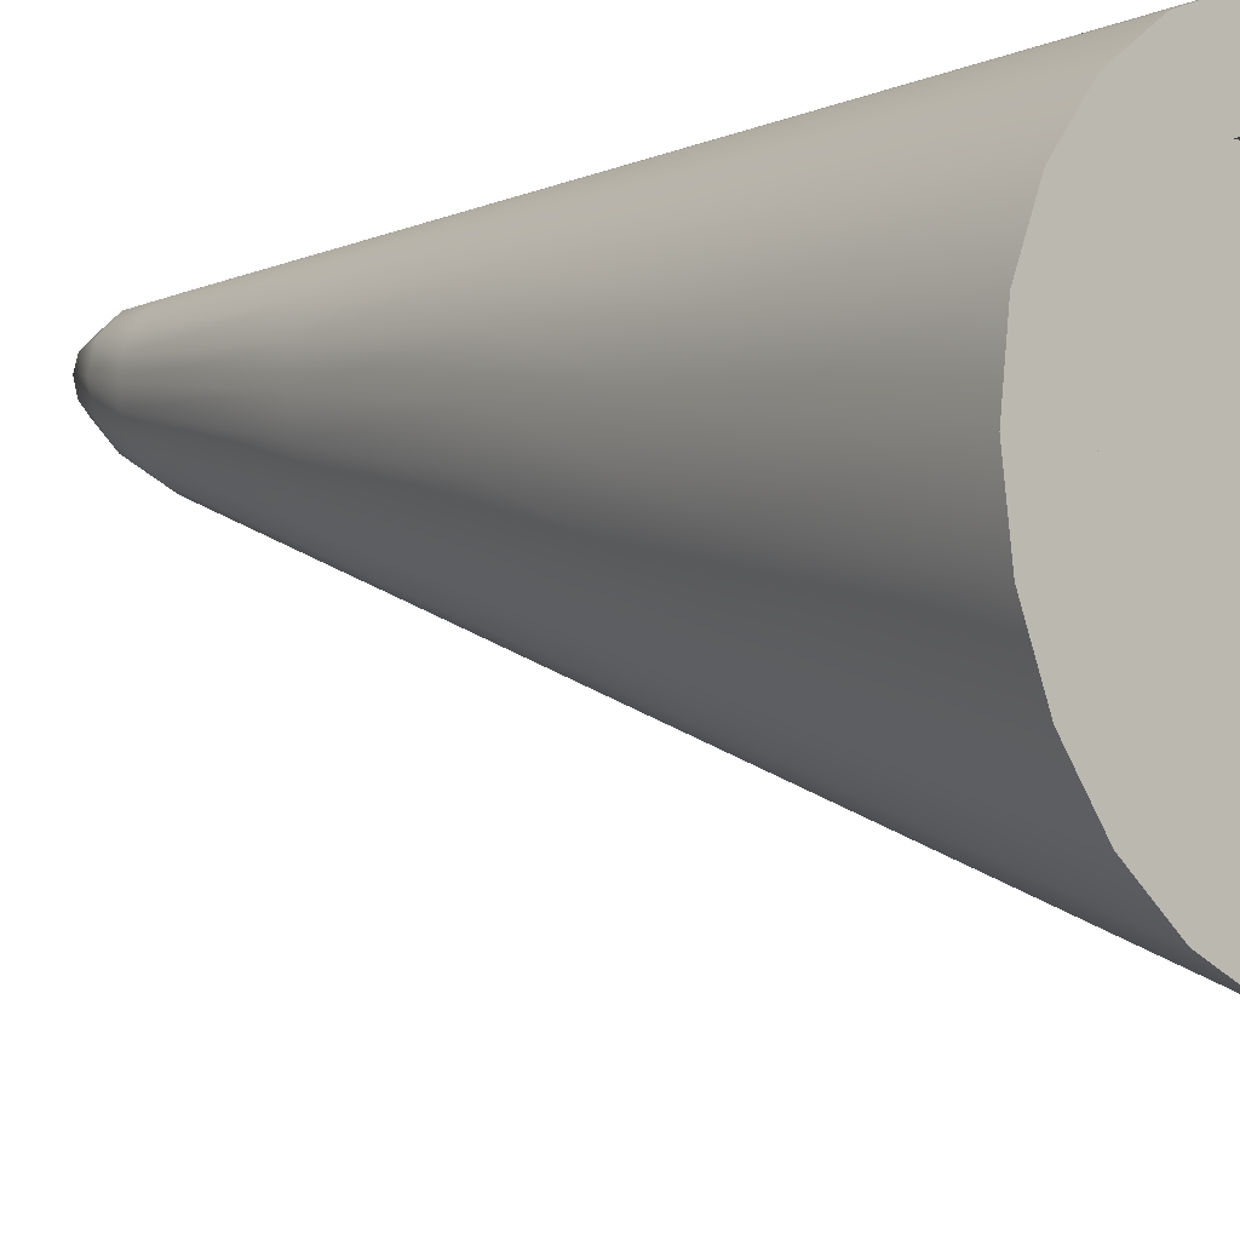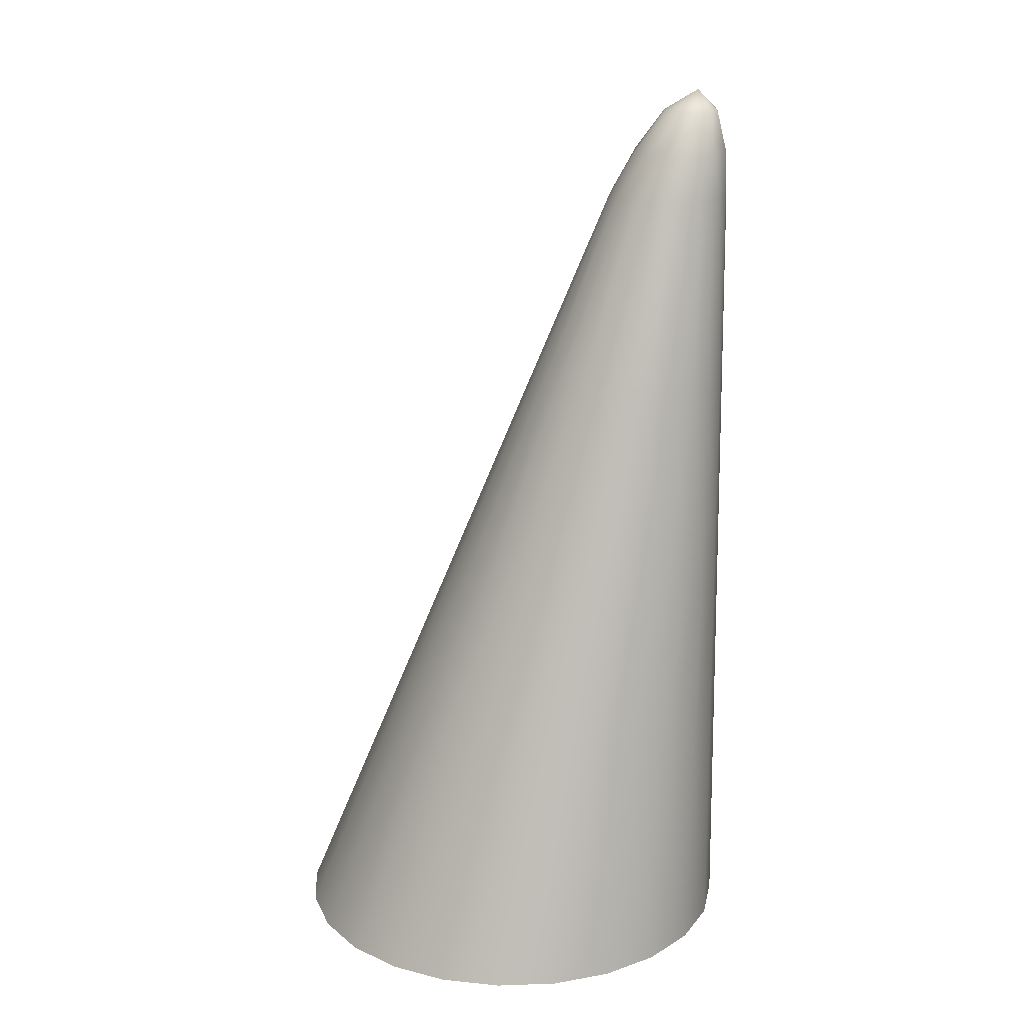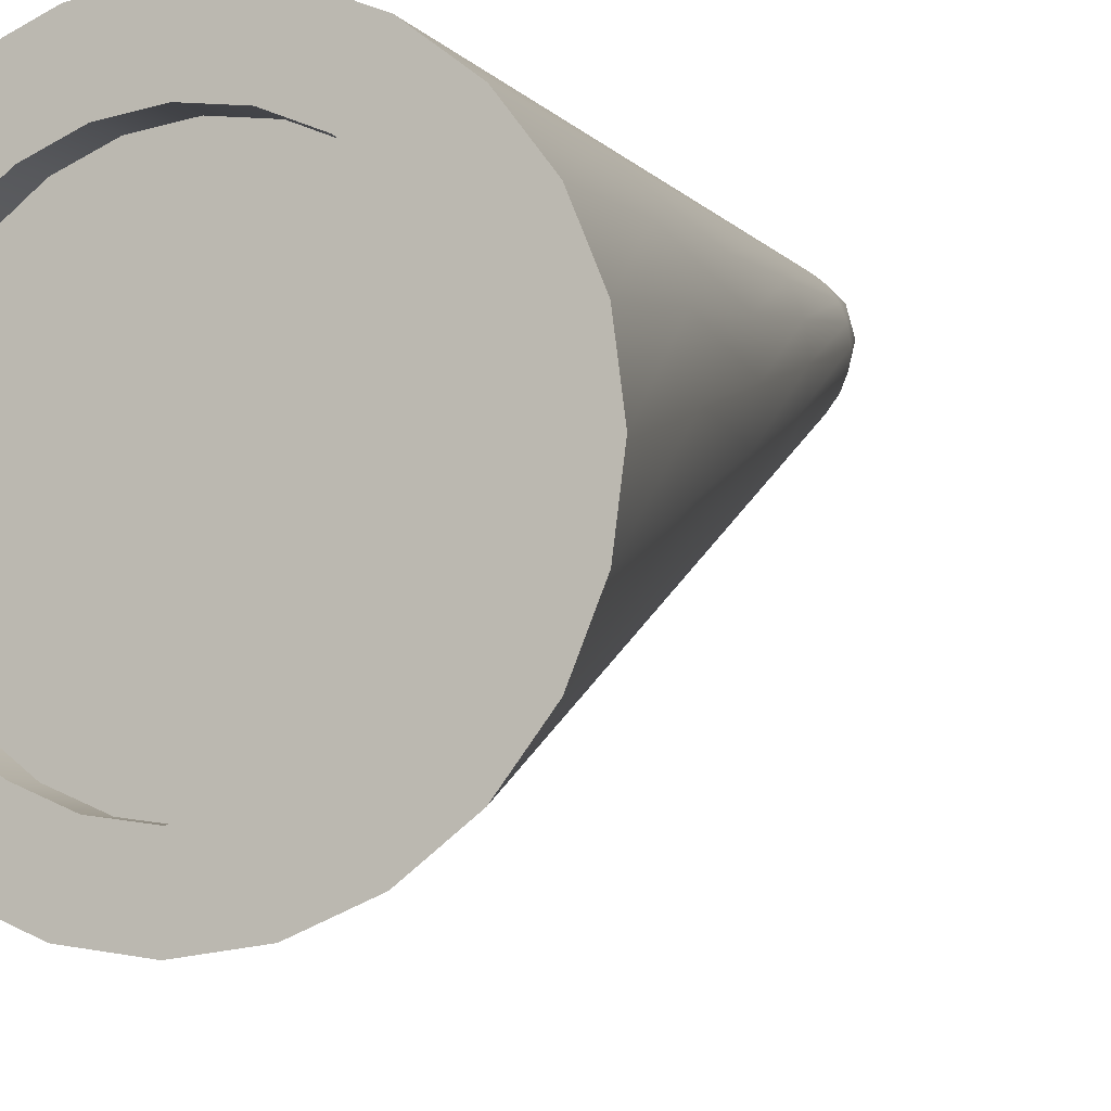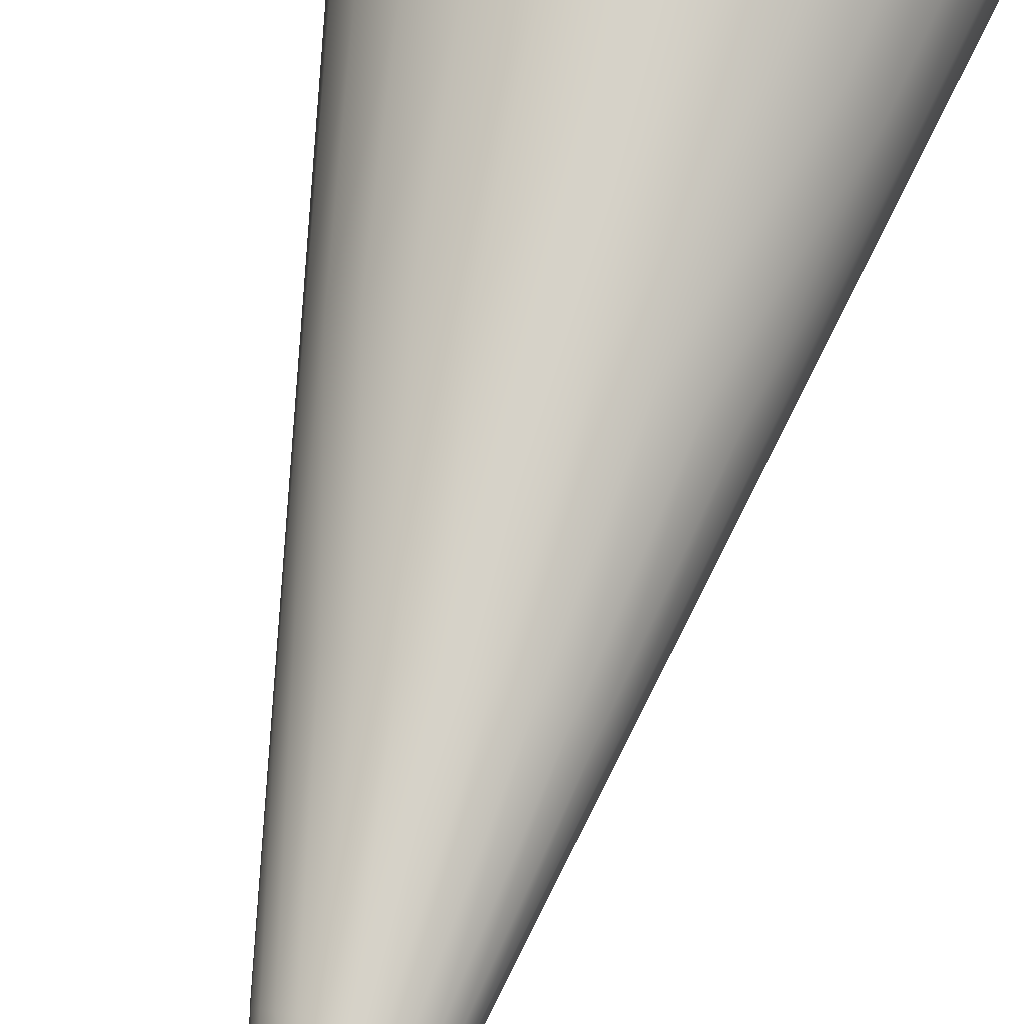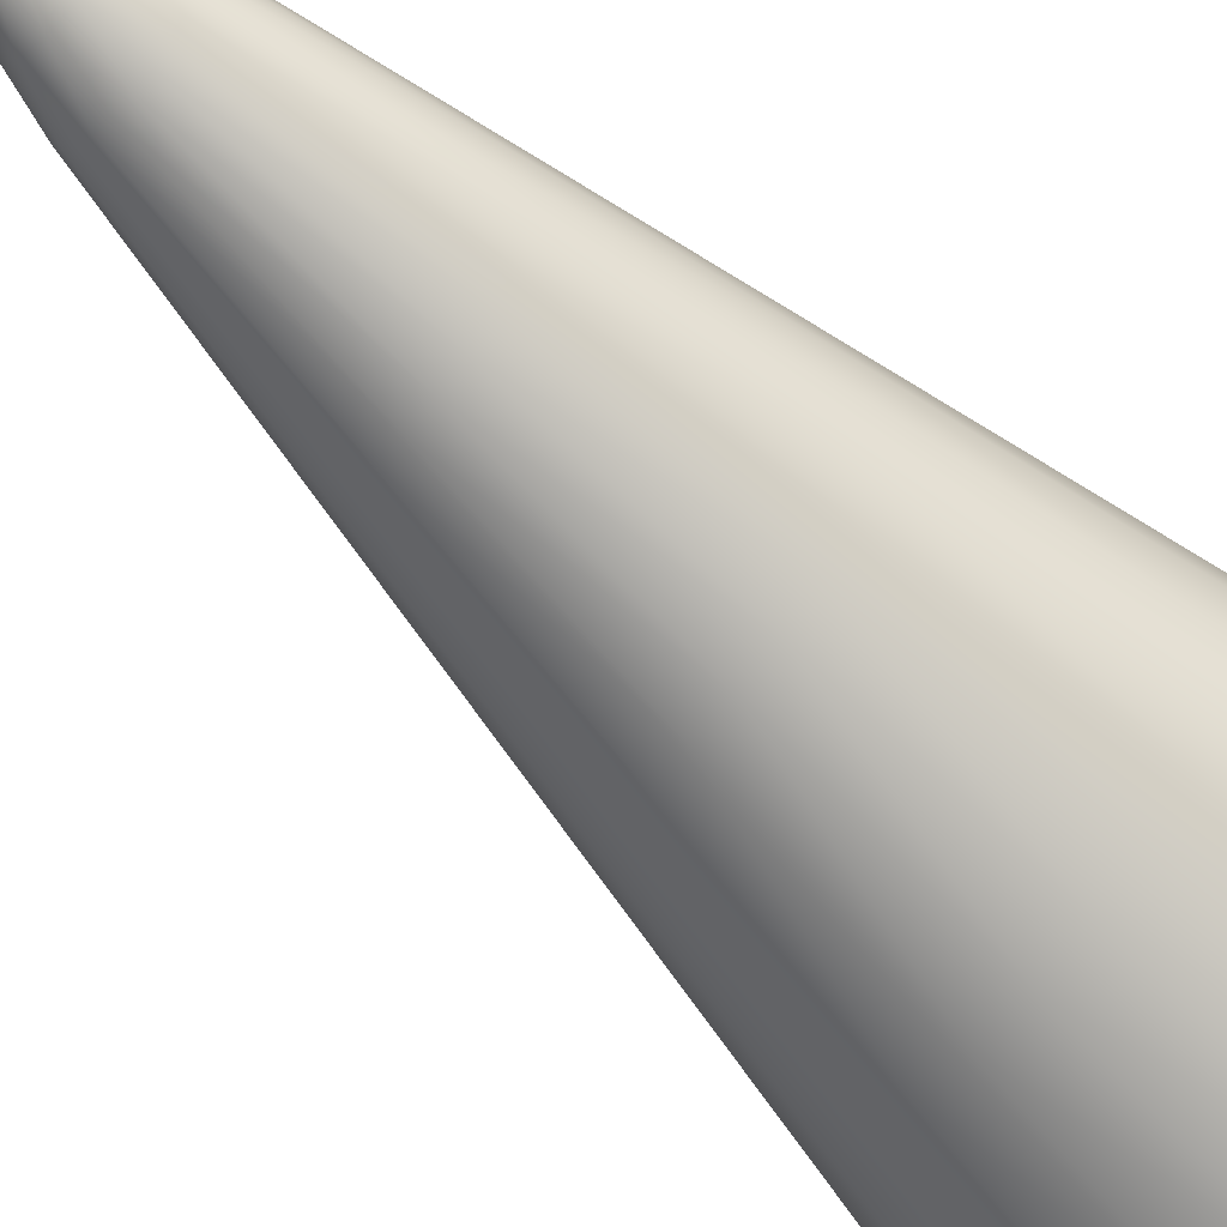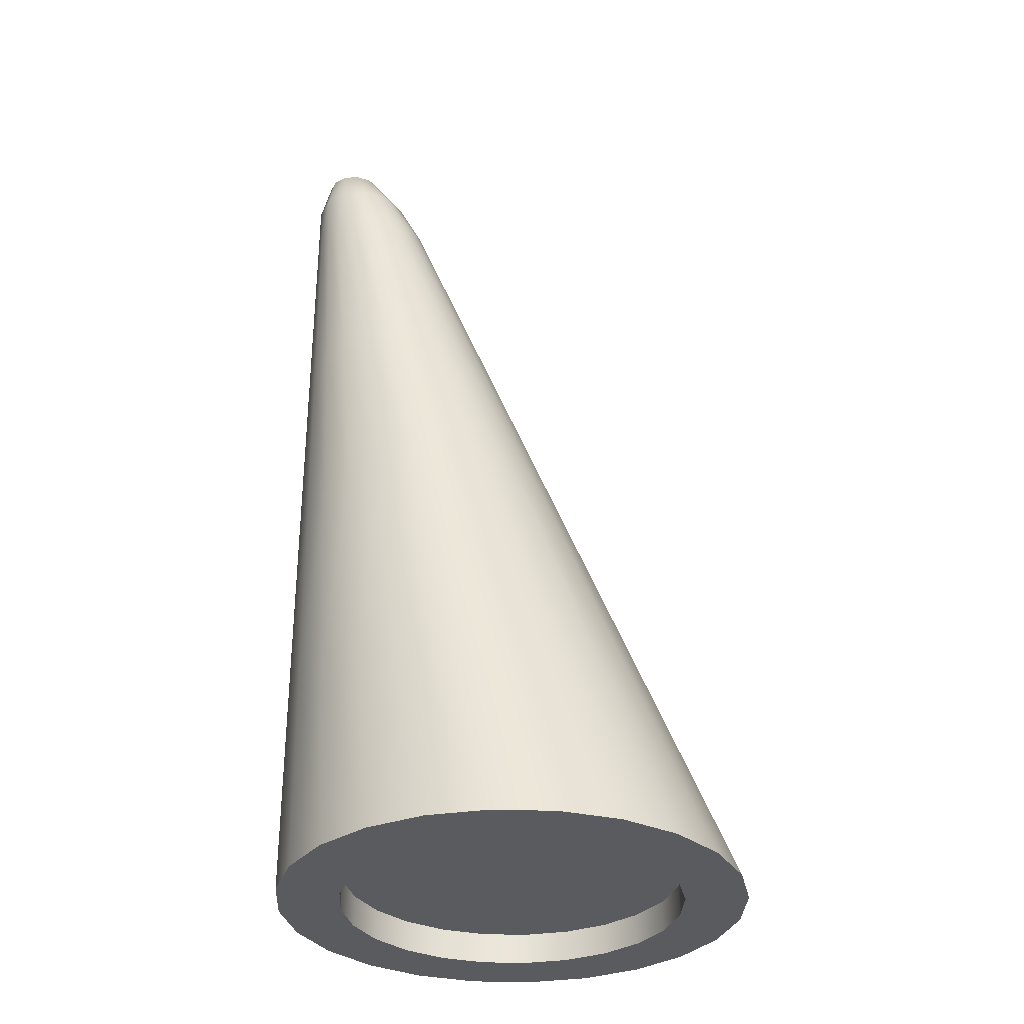
<metadata>
{"format":"obj","ext":"obj","renderer":"f3d","projection":"perspective","resolution":1024,"background":"white","views":[{"elev":-8.9,"azim":-44.3,"up":"+Z"},{"elev":18.3,"azim":-101.4,"up":"+Y"},{"elev":-6.1,"azim":23.4,"up":"+Z"},{"elev":77.6,"azim":-165.6,"up":"+Z"},{"elev":-48.9,"azim":-133.3,"up":"+Z"},{"elev":-32.2,"azim":79.7,"up":"+Y"}]}
</metadata>
<code>
o rotanev_nose_cone_s0p5_1
v 0.125 0.6875 0.3438
v 0.1207 0.6875 0.3761
v 0.1083 0.6875 0.4063
v 0.08839 0.6875 0.4321
v 0.0625 0.6875 0.452
v 0.03235 0.6875 0.4645
v -8.325e-17 0.6875 0.4688
v -0.03235 0.6875 0.4645
v -0.0625 0.6875 0.452
v -0.08839 0.6875 0.4321
v -0.1083 0.6875 0.4063
v -0.1207 0.6875 0.3761
v -0.125 0.6875 0.3438
v -0.1207 0.6875 0.3114
v -0.1083 0.6875 0.2813
v -0.08839 0.6875 0.2554
v -0.0625 0.6875 0.2355
v -0.03235 0.6875 0.223
v -1.139e-16 0.6875 0.2188
v 0.03235 0.6875 0.223
v 0.0625 0.6875 0.2355
v 0.08839 0.6875 0.2554
v 0.1083 0.6875 0.2813
v 0.1207 0.6875 0.3114
v 0.4688 -0.9375 -1.782e-17
v 0.4528 -0.9375 0.1213
v 0.4059 -0.9375 0.2344
v 0.3315 -0.9375 0.3315
v 0.2344 -0.9375 0.4059
v 0.1213 -0.9375 0.4528
v -4.502e-17 -0.9375 0.4688
v -0.1213 -0.9375 0.4528
v -0.2344 -0.9375 0.4059
v -0.3315 -0.9375 0.3315
v -0.4059 -0.9375 0.2344
v -0.4528 -0.9375 0.1213
v -0.4688 -0.9375 3.959e-17
v -0.4528 -0.9375 -0.1213
v -0.4059 -0.9375 -0.2344
v -0.3315 -0.9375 -0.3315
v -0.2344 -0.9375 -0.4059
v -0.1213 -0.9375 -0.4528
v -1.598e-16 -0.9375 -0.4688
v 0.1213 -0.9375 -0.4528
v 0.2344 -0.9375 -0.4059
v 0.3315 -0.9375 -0.3315
v 0.4059 -0.9375 -0.2344
v 0.4528 -0.9375 -0.1213
v -9.599e-17 0.9062 0.4042
v 0.08659 0.7792 0.4188
v 0.04999 0.7792 0.4554
v -7.995e-17 0.7792 0.4688
v -0.04999 0.7792 0.4554
v -0.08659 0.7792 0.4188
v -0.09999 0.7792 0.3688
v -0.08659 0.7792 0.3188
v -0.04999 0.7792 0.2822
v -1.148e-16 0.7792 0.2688
v 0.04999 0.7792 0.2822
v 0.08659 0.7792 0.3188
v 0.09999 0.7792 0.3688
v 0.05832 0.8625 0.3896
v 0.05051 0.8625 0.3604
v 0.02916 0.8625 0.3391
v -1.078e-16 0.8625 0.3313
v -0.02916 0.8625 0.3391
v -0.05051 0.8625 0.3604
v -0.05832 0.8625 0.3896
v -0.05051 0.8625 0.4188
v -0.02916 0.8625 0.4401
v -8.484e-17 0.8625 0.4479
v 0.02916 0.8625 0.4401
v 0.05051 0.8625 0.4188
v 0.2868 -0.125 0.09504
v 0.2571 -0.125 0.02344
v 0.2099 -0.125 -0.03805
v 0.1484 -0.125 -0.08523
v 0.07684 -0.125 -0.1149
v -1.368e-16 -0.125 -0.125
v -0.07684 -0.125 -0.1149
v -0.1484 -0.125 -0.08523
v -0.2099 -0.125 -0.03805
v -0.2571 -0.125 0.02344
v -0.2868 -0.125 0.09504
v -0.2969 -0.125 0.1719
v -0.2868 -0.125 0.2487
v -0.2571 -0.125 0.3203
v -0.2099 -0.125 0.3818
v -0.1484 -0.125 0.429
v -0.07684 -0.125 0.4586
v -6.413e-17 -0.125 0.4688
v 0.07684 -0.125 0.4586
v 0.1484 -0.125 0.429
v 0.2099 -0.125 0.3818
v 0.2571 -0.125 0.3203
v 0.2868 -0.125 0.2487
v 0.2969 -0.125 0.1719
v 0.2037 0.2812 0.2032
v 0.1827 0.2812 0.1523
v 0.1492 0.2812 0.1087
v 0.1055 0.2812 0.07514
v 0.05459 0.2812 0.05406
v -1.254e-16 0.2812 0.04688
v -0.05459 0.2812 0.05406
v -0.1055 0.2812 0.07514
v -0.1492 0.2812 0.1087
v -0.1827 0.2812 0.1523
v -0.2037 0.2812 0.2032
v -0.2109 0.2812 0.2578
v -0.2037 0.2812 0.3124
v -0.1827 0.2812 0.3633
v -0.1492 0.2812 0.407
v -0.1055 0.2812 0.4405
v -0.05459 0.2812 0.4616
v -7.369e-17 0.2812 0.4688
v 0.05459 0.2812 0.4616
v 0.1055 0.2812 0.4405
v 0.1492 0.2812 0.407
v 0.1827 0.2812 0.3633
v 0.2037 0.2812 0.3124
v 0.2109 0.2812 0.2578
v 0.3828 -0.5312 0.08594
v 0.3698 -0.5312 0.185
v 0.3315 -0.5312 0.2773
v 0.2707 -0.5312 0.3566
v 0.1914 -0.5312 0.4175
v 0.09908 -0.5312 0.4557
v -5.458e-17 -0.5312 0.4688
v -0.09908 -0.5312 0.4557
v -0.1914 -0.5312 0.4175
v -0.2707 -0.5312 0.3566
v -0.3315 -0.5312 0.2773
v -0.3698 -0.5312 0.185
v -0.3828 -0.5312 0.08594
v -0.3698 -0.5312 -0.01314
v -0.3315 -0.5312 -0.1055
v -0.2707 -0.5312 -0.1848
v -0.1914 -0.5312 -0.2456
v -0.09908 -0.5312 -0.2838
v -1.483e-16 -0.5312 -0.2969
v 0.09908 -0.5312 -0.2838
v 0.1914 -0.5312 -0.2456
v 0.2707 -0.5312 -0.1848
v 0.3315 -0.5312 -0.1055
v 0.3698 -0.5312 -0.01314
v 0.4688 -0.9375 -1.782e-17
v 0.4528 -0.9375 0.1213
v 0.4059 -0.9375 0.2344
v 0.3315 -0.9375 0.3315
v 0.2344 -0.9375 0.4059
v 0.1213 -0.9375 0.4528
v -4.502e-17 -0.9375 0.4688
v -0.1213 -0.9375 0.4528
v -0.2344 -0.9375 0.4059
v -0.3315 -0.9375 0.3315
v -0.4059 -0.9375 0.2344
v -0.4528 -0.9375 0.1213
v -0.4688 -0.9375 3.959e-17
v -0.4528 -0.9375 -0.1213
v -0.4059 -0.9375 -0.2344
v -0.3315 -0.9375 -0.3315
v -0.2344 -0.9375 -0.4059
v -0.1213 -0.9375 -0.4528
v -1.598e-16 -0.9375 -0.4688
v 0.1213 -0.9375 -0.4528
v 0.2344 -0.9375 -0.4059
v 0.3315 -0.9375 -0.3315
v 0.4059 -0.9375 -0.2344
v 0.4528 -0.9375 -0.1213
v 0.332 -0.9375 0.08897
v 0.3438 -0.9375 -1.63e-17
v 0.332 -0.9375 -0.08897
v 0.2977 -0.9375 -0.1719
v 0.2431 -0.9375 -0.2431
v 0.1719 -0.9375 -0.2977
v 0.08897 -0.9375 -0.332
v -1.456e-16 -0.9375 -0.3438
v -0.08897 -0.9375 -0.332
v -0.1719 -0.9375 -0.2977
v -0.2431 -0.9375 -0.2431
v -0.2977 -0.9375 -0.1719
v -0.332 -0.9375 -0.08897
v -0.3438 -0.9375 2.579e-17
v -0.332 -0.9375 0.08897
v -0.2977 -0.9375 0.1719
v -0.2431 -0.9375 0.2431
v -0.1719 -0.9375 0.2977
v -0.08897 -0.9375 0.332
v -6.139e-17 -0.9375 0.3438
v 0.08897 -0.9375 0.332
v 0.1719 -0.9375 0.2977
v 0.2431 -0.9375 0.2431
v 0.2977 -0.9375 0.1719
v 0.332 -0.875 0.08897
v 0.3438 -0.875 -1.63e-17
v 0.332 -0.875 -0.08897
v 0.2977 -0.875 -0.1719
v 0.2431 -0.875 -0.2431
v 0.1719 -0.875 -0.2977
v 0.08897 -0.875 -0.332
v -1.456e-16 -0.875 -0.3438
v -0.08897 -0.875 -0.332
v -0.1719 -0.875 -0.2977
v -0.2431 -0.875 -0.2431
v -0.2977 -0.875 -0.1719
v -0.332 -0.875 -0.08897
v -0.3438 -0.875 2.579e-17
v -0.332 -0.875 0.08897
v -0.2977 -0.875 0.1719
v -0.2431 -0.875 0.2431
v -0.1719 -0.875 0.2977
v -0.08897 -0.875 0.332
v -6.139e-17 -0.875 0.3438
v 0.08897 -0.875 0.332
v 0.1719 -0.875 0.2977
v 0.2431 -0.875 0.2431
v 0.2977 -0.875 0.1719
v -1.076e-16 -0.875 -1.826e-18
g rotanev_nose_cone_s0p5_1_rotanev_nose_cone_s0p5_1_auv
f 170 194 195 171
f 171 195 196 172
f 172 196 197 173
f 173 197 198 174
f 174 198 199 175
f 175 199 200 176
f 176 200 201 177
f 177 201 202 178
f 178 202 203 179
f 179 203 204 180
f 180 204 205 181
f 181 205 206 182
f 182 206 207 183
f 183 207 208 184
f 184 208 209 185
f 185 209 210 186
f 186 210 211 187
f 187 211 212 188
f 188 212 213 189
f 189 213 214 190
f 190 214 215 191
f 191 215 216 192
f 192 216 217 193
f 193 217 194 170
f 1 61 2
f 1 121 98 24
f 2 50 3
f 2 61 50
f 2 120 121 1
f 3 50 4
f 3 119 120 2
f 4 50 51
f 4 51 5
f 4 118 119 3
f 5 51 6
f 5 117 118 4
f 6 51 52
f 6 52 7
f 6 116 117 5
f 7 52 8
f 7 115 116 6
f 8 52 53
f 8 53 9
f 8 114 115 7
f 9 53 10
f 9 113 114 8
f 10 53 54
f 10 54 11
f 10 112 113 9
f 11 54 12
f 11 111 112 10
f 12 54 55
f 12 55 13
f 12 110 111 11
f 13 55 14
f 13 109 110 12
f 14 55 56
f 14 56 15
f 14 108 109 13
f 15 56 16
f 15 107 108 14
f 16 56 57
f 16 57 17
f 16 106 107 15
f 17 57 18
f 17 105 106 16
f 18 57 58
f 18 58 19
f 18 104 105 17
f 19 58 20
f 19 103 104 18
f 20 58 59
f 20 59 21
f 20 102 103 19
f 21 59 22
f 21 101 102 20
f 22 59 60
f 22 60 23
f 22 100 101 21
f 23 60 24
f 23 99 100 22
f 24 60 61
f 24 61 1
f 24 98 99 23
f 25 122 123 26
f 26 123 124 27
f 27 124 125 28
f 28 125 126 29
f 29 126 127 30
f 30 127 128 31
f 31 128 129 32
f 32 129 130 33
f 33 130 131 34
f 34 131 132 35
f 35 132 133 36
f 36 133 134 37
f 37 134 135 38
f 38 135 136 39
f 39 136 137 40
f 40 137 138 41
f 41 138 139 42
f 42 139 140 43
f 43 140 141 44
f 44 141 142 45
f 45 142 143 46
f 46 143 144 47
f 47 144 145 48
f 48 145 122 25
f 49 73 62
f 50 61 62 73
f 62 63 49
f 63 62 61 60
f 63 64 49
f 64 63 60 59
f 64 65 49
f 65 64 59 58
f 65 66 49
f 66 65 58 57
f 66 67 49
f 67 66 57 56
f 67 68 49
f 68 67 56 55
f 68 69 49
f 69 68 55 54
f 69 70 49
f 70 69 54 53
f 70 71 49
f 71 70 53 52
f 71 72 49
f 72 71 52 51
f 72 73 49
f 73 72 51 50
f 74 97 122 145
f 74 98 121 97
f 75 99 98 74
f 76 100 99 75
f 77 101 100 76
f 78 102 101 77
f 79 103 102 78
f 80 104 103 79
f 81 105 104 80
f 82 106 105 81
f 83 107 106 82
f 84 108 107 83
f 85 109 108 84
f 86 110 109 85
f 87 111 110 86
f 88 112 111 87
f 89 113 112 88
f 90 114 113 89
f 91 115 114 90
f 92 116 115 91
f 93 117 116 92
f 94 118 117 93
f 95 119 118 94
f 96 120 119 95
f 97 121 120 96
f 123 122 97 96
f 124 123 96 95
f 125 124 95 94
f 126 125 94 93
f 127 126 93 92
f 128 127 92 91
f 129 128 91 90
f 130 129 90 89
f 131 130 89 88
f 132 131 88 87
f 133 132 87 86
f 134 133 86 85
f 135 134 85 84
f 136 135 84 83
f 137 136 83 82
f 138 137 82 81
f 139 138 81 80
f 140 139 80 79
f 141 140 79 78
f 142 141 78 77
f 143 142 77 76
f 144 143 76 75
f 145 144 75 74
f 146 171 172 169
f 147 170 171 146
f 148 193 170 147
f 149 192 193 148
f 150 191 192 149
f 151 190 191 150
f 152 189 190 151
f 153 188 189 152
f 154 187 188 153
f 155 186 187 154
f 156 185 186 155
f 157 184 185 156
f 158 183 184 157
f 159 182 183 158
f 160 181 182 159
f 161 180 181 160
f 162 179 180 161
f 163 178 179 162
f 164 177 178 163
f 165 176 177 164
f 166 175 176 165
f 167 174 175 166
f 168 173 174 167
f 169 172 173 168
f 194 218 195
f 195 218 196
f 196 218 197
f 197 218 198
f 198 218 199
f 199 218 200
f 200 218 201
f 201 218 202
f 202 218 203
f 203 218 204
f 204 218 205
f 205 218 206
f 206 218 207
f 207 218 208
f 208 218 209
f 209 218 210
f 210 218 211
f 211 218 212
f 212 218 213
f 213 218 214
f 214 218 215
f 215 218 216
f 216 218 217
f 217 218 194

</code>
